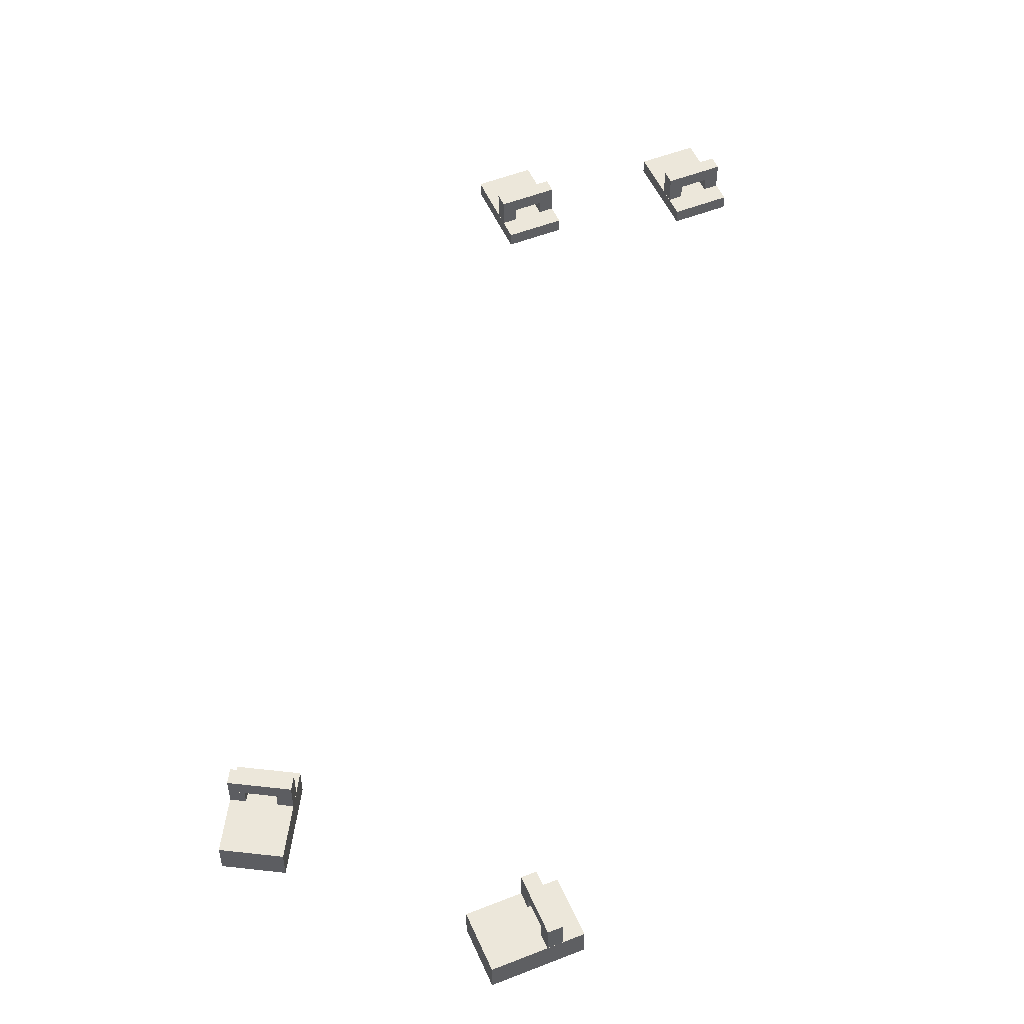
<metadata>
{"format":"obj","ext":"obj","renderer":"f3d","projection":"perspective","resolution":1024,"background":"white","views":[{"elev":52.1,"azim":-18.1,"up":"+Z"}]}
</metadata>
<code>
g royale_paradise_flipflops_lod0_A
v 0.7414 2.018 0.06858
v 0.525 1.622 0.06858
v 0.4923 1.996 0.06858
v 0.774 1.644 0.06858
v 0.7609 1.794 0.1924
v 0.5173 1.71 0.1924
v 0.5119 1.772 0.1924
v 0.7663 1.732 0.1924
v 0.7663 1.732 0.1924
v 0.5176 1.71 0.1303
v 0.5173 1.71 0.1924
v 0.766 1.732 0.1303
v 0.7609 1.794 0.1924
v 0.766 1.732 0.1303
v 0.7663 1.732 0.1924
v 0.7606 1.794 0.1303
v 0.7656 1.732 0.06809
v 0.7602 1.794 0.06809
v 0.5119 1.772 0.1924
v 0.7606 1.794 0.1303
v 0.7609 1.794 0.1924
v 0.5122 1.772 0.1303
v 0.5173 1.71 0.1924
v 0.5122 1.772 0.1303
v 0.5119 1.772 0.1924
v 0.5176 1.71 0.1303
v 0.5125 1.772 0.06809
v 0.5179 1.71 0.06809
v 0.766 1.732 0.1303
v 0.7038 1.726 0.06809
v 0.7038 1.726 0.1301
v 0.7656 1.732 0.06809
v 0.6984 1.788 0.1301
v 0.7602 1.794 0.06809
v 0.7606 1.794 0.1303
v 0.6984 1.788 0.06809
v 0.7038 1.726 0.1301
v 0.6984 1.788 0.06809
v 0.6984 1.788 0.1301
v 0.7038 1.726 0.06809
v 0.5796 1.716 0.1301
v 0.5179 1.71 0.06809
v 0.5176 1.71 0.1303
v 0.5796 1.716 0.06809
v 0.5742 1.777 0.1301
v 0.5796 1.716 0.06809
v 0.5796 1.716 0.1301
v 0.5742 1.777 0.06809
v 0.5122 1.772 0.1303
v 0.5742 1.777 0.06809
v 0.5742 1.777 0.1301
v 0.5125 1.772 0.06809
v 0.525 1.622 0.006076
v 0.774 1.644 0.06858
v 0.774 1.644 0.006076
v 0.525 1.622 0.06858
v 0.774 1.644 0.006076
v 0.7414 2.018 0.06858
v 0.7414 2.018 0.006076
v 0.774 1.644 0.06858
v 0.7414 2.018 0.006076
v 0.4923 1.996 0.06858
v 0.4923 1.996 0.006076
v 0.7414 2.018 0.06858
v 0.4923 1.996 0.006076
v 0.525 1.622 0.06858
v 0.525 1.622 0.006076
v 0.4923 1.996 0.06858
v -1.578 -1.212 0.125
v -1.193 -0.9773 0.125
v -1.352 -1.317 0.125
v -1.42 -0.8717 0.125
v -1.42 -0.8717 0.125
v -1.193 -0.9773 8.583e-08
v -1.193 -0.9773 0.125
v -1.42 -0.8717 8.583e-08
v -1.578 -1.212 0.125
v -1.42 -0.8717 8.583e-08
v -1.42 -0.8717 0.125
v -1.578 -1.212 8.583e-08
v -1.352 -1.317 0.125
v -1.578 -1.212 8.583e-08
v -1.578 -1.212 0.125
v -1.352 -1.317 8.583e-08
v -1.193 -0.9773 0.125
v -1.352 -1.317 8.583e-08
v -1.352 -1.317 0.125
v -1.193 -0.9773 8.583e-08
v -1.483 -1.008 0.2489
v -1.231 -1.057 0.2489
v -1.257 -1.114 0.2489
v -1.457 -0.9517 0.2489
v -1.457 -0.9517 0.2489
v -1.231 -1.057 0.1867
v -1.231 -1.057 0.2489
v -1.457 -0.9518 0.1867
v -1.483 -1.008 0.2489
v -1.457 -0.9518 0.1867
v -1.457 -0.9517 0.2489
v -1.483 -1.008 0.1867
v -1.456 -0.952 0.1245
v -1.483 -1.008 0.1245
v -1.257 -1.114 0.2489
v -1.483 -1.008 0.1867
v -1.483 -1.008 0.2489
v -1.257 -1.113 0.1867
v -1.231 -1.057 0.2489
v -1.257 -1.113 0.1867
v -1.257 -1.114 0.2489
v -1.231 -1.057 0.1867
v -1.257 -1.113 0.1245
v -1.231 -1.057 0.1245
v -1.457 -0.9518 0.1867
v -1.4 -0.9782 0.1245
v -1.4 -0.9782 0.1865
v -1.456 -0.952 0.1245
v -1.426 -1.034 0.1865
v -1.483 -1.008 0.1245
v -1.483 -1.008 0.1867
v -1.426 -1.034 0.1245
v -1.4 -0.9782 0.1865
v -1.426 -1.034 0.1245
v -1.426 -1.034 0.1865
v -1.4 -0.9782 0.1245
v -1.287 -1.031 0.1865
v -1.231 -1.057 0.1245
v -1.231 -1.057 0.1867
v -1.287 -1.031 0.1245
v -1.313 -1.087 0.1865
v -1.287 -1.031 0.1245
v -1.287 -1.031 0.1865
v -1.313 -1.087 0.1245
v -1.257 -1.113 0.1867
v -1.313 -1.087 0.1245
v -1.313 -1.087 0.1865
v -1.257 -1.113 0.1245
v 1.546 1.919 0.06858
v 1.329 1.523 0.06858
v 1.297 1.897 0.06858
v 1.578 1.545 0.06858
v 1.565 1.695 0.1924
v 1.322 1.611 0.1924
v 1.316 1.673 0.1924
v 1.571 1.633 0.1924
v 1.571 1.633 0.1924
v 1.322 1.611 0.1303
v 1.322 1.611 0.1924
v 1.57 1.633 0.1303
v 1.565 1.695 0.1924
v 1.57 1.633 0.1303
v 1.571 1.633 0.1924
v 1.565 1.695 0.1303
v 1.57 1.633 0.06809
v 1.564 1.695 0.06809
v 1.316 1.673 0.1924
v 1.565 1.695 0.1303
v 1.565 1.695 0.1924
v 1.316 1.673 0.1303
v 1.322 1.611 0.1924
v 1.316 1.673 0.1303
v 1.316 1.673 0.1924
v 1.322 1.611 0.1303
v 1.317 1.673 0.06809
v 1.322 1.611 0.06809
v 1.57 1.633 0.1303
v 1.508 1.628 0.06809
v 1.508 1.628 0.1301
v 1.57 1.633 0.06809
v 1.503 1.689 0.1301
v 1.564 1.695 0.06809
v 1.565 1.695 0.1303
v 1.503 1.689 0.06809
v 1.508 1.628 0.1301
v 1.503 1.689 0.06809
v 1.503 1.689 0.1301
v 1.508 1.628 0.06809
v 1.384 1.617 0.1301
v 1.322 1.611 0.06809
v 1.322 1.611 0.1303
v 1.384 1.617 0.06809
v 1.378 1.679 0.1301
v 1.384 1.617 0.06809
v 1.384 1.617 0.1301
v 1.378 1.679 0.06809
v 1.316 1.673 0.1303
v 1.378 1.679 0.06809
v 1.378 1.679 0.1301
v 1.317 1.673 0.06809
v 1.329 1.523 0.006076
v 1.578 1.545 0.06858
v 1.578 1.545 0.006076
v 1.329 1.523 0.06858
v 1.578 1.545 0.006076
v 1.546 1.919 0.06858
v 1.546 1.919 0.006076
v 1.578 1.545 0.06858
v 1.546 1.919 0.006076
v 1.297 1.897 0.06858
v 1.297 1.897 0.006076
v 1.546 1.919 0.06858
v 1.297 1.897 0.006076
v 1.329 1.523 0.06858
v 1.329 1.523 0.006076
v 1.297 1.897 0.06858
v -0.7594 -1.769 0.125
v -0.364 -1.985 0.125
v -0.7376 -2.018 0.125
v -0.3858 -1.736 0.125
v -0.3858 -1.736 0.125
v -0.364 -1.985 8.583e-08
v -0.364 -1.985 0.125
v -0.3858 -1.736 8.583e-08
v -0.7594 -1.769 0.125
v -0.3858 -1.736 8.583e-08
v -0.3858 -1.736 0.125
v -0.7594 -1.769 8.583e-08
v -0.7376 -2.018 0.125
v -0.7594 -1.769 8.583e-08
v -0.7594 -1.769 0.125
v -0.7376 -2.018 8.583e-08
v -0.364 -1.985 0.125
v -0.7376 -2.018 8.583e-08
v -0.7376 -2.018 0.125
v -0.364 -1.985 8.583e-08
v -0.5355 -1.749 0.2489
v -0.452 -1.993 0.2489
v -0.5138 -1.998 0.2489
v -0.4738 -1.744 0.2489
v -0.4738 -1.744 0.2489
v -0.452 -1.992 0.1867
v -0.452 -1.993 0.2489
v -0.4738 -1.744 0.1867
v -0.5355 -1.749 0.2489
v -0.4738 -1.744 0.1867
v -0.4738 -1.744 0.2489
v -0.5355 -1.749 0.1867
v -0.4737 -1.744 0.1245
v -0.5355 -1.75 0.1245
v -0.5138 -1.998 0.2489
v -0.5355 -1.749 0.1867
v -0.5355 -1.749 0.2489
v -0.5138 -1.998 0.1867
v -0.452 -1.993 0.2489
v -0.5138 -1.998 0.1867
v -0.5138 -1.998 0.2489
v -0.452 -1.992 0.1867
v -0.5138 -1.997 0.1245
v -0.452 -1.992 0.1245
v -0.4738 -1.744 0.1867
v -0.4683 -1.806 0.1245
v -0.4683 -1.806 0.1865
v -0.4737 -1.744 0.1245
v -0.5301 -1.811 0.1865
v -0.5355 -1.75 0.1245
v -0.5355 -1.749 0.1867
v -0.5301 -1.811 0.1245
v -0.4683 -1.806 0.1865
v -0.5301 -1.811 0.1245
v -0.5301 -1.811 0.1865
v -0.4683 -1.806 0.1245
v -0.4574 -1.93 0.1865
v -0.452 -1.992 0.1245
v -0.452 -1.992 0.1867
v -0.4574 -1.93 0.1245
v -0.5192 -1.936 0.1865
v -0.4574 -1.93 0.1245
v -0.4574 -1.93 0.1865
v -0.5192 -1.936 0.1245
v -0.5138 -1.998 0.1867
v -0.5192 -1.936 0.1245
v -0.5192 -1.936 0.1865
v -0.5138 -1.997 0.1245
g royale_paradise_flipflops_lod0_A_0
f 3 2 1
f 4 1 2
f 7 6 5
f 8 5 6
f 11 10 9
f 12 9 10
f 15 14 13
f 16 13 14
f 14 17 16
f 18 16 17
f 21 20 19
f 22 19 20
f 25 24 23
f 26 23 24
f 24 27 26
f 28 26 27
f 31 30 29
f 32 29 30
f 35 34 33
f 36 33 34
f 39 38 37
f 40 37 38
f 43 42 41
f 44 41 42
f 47 46 45
f 48 45 46
f 51 50 49
f 52 49 50
f 55 54 53
f 56 53 54
f 59 58 57
f 60 57 58
f 63 62 61
f 64 61 62
f 67 66 65
f 68 65 66
f 71 70 69
f 72 69 70
f 75 74 73
f 76 73 74
f 79 78 77
f 80 77 78
f 83 82 81
f 84 81 82
f 87 86 85
f 88 85 86
f 91 90 89
f 92 89 90
f 95 94 93
f 96 93 94
f 99 98 97
f 100 97 98
f 98 101 100
f 102 100 101
f 105 104 103
f 106 103 104
f 109 108 107
f 110 107 108
f 108 111 110
f 112 110 111
f 115 114 113
f 116 113 114
f 119 118 117
f 120 117 118
f 123 122 121
f 124 121 122
f 127 126 125
f 128 125 126
f 131 130 129
f 132 129 130
f 135 134 133
f 136 133 134
f 139 138 137
f 140 137 138
f 143 142 141
f 144 141 142
f 147 146 145
f 148 145 146
f 151 150 149
f 152 149 150
f 150 153 152
f 154 152 153
f 157 156 155
f 158 155 156
f 161 160 159
f 162 159 160
f 160 163 162
f 164 162 163
f 167 166 165
f 168 165 166
f 171 170 169
f 172 169 170
f 175 174 173
f 176 173 174
f 179 178 177
f 180 177 178
f 183 182 181
f 184 181 182
f 187 186 185
f 188 185 186
f 191 190 189
f 192 189 190
f 195 194 193
f 196 193 194
f 199 198 197
f 200 197 198
f 203 202 201
f 204 201 202
f 207 206 205
f 208 205 206
f 211 210 209
f 212 209 210
f 215 214 213
f 216 213 214
f 219 218 217
f 220 217 218
f 223 222 221
f 224 221 222
f 227 226 225
f 228 225 226
f 231 230 229
f 232 229 230
f 235 234 233
f 236 233 234
f 234 237 236
f 238 236 237
f 241 240 239
f 242 239 240
f 245 244 243
f 246 243 244
f 244 247 246
f 248 246 247
f 251 250 249
f 252 249 250
f 255 254 253
f 256 253 254
f 259 258 257
f 260 257 258
f 263 262 261
f 264 261 262
f 267 266 265
f 268 265 266
f 271 270 269
f 272 269 270

</code>
